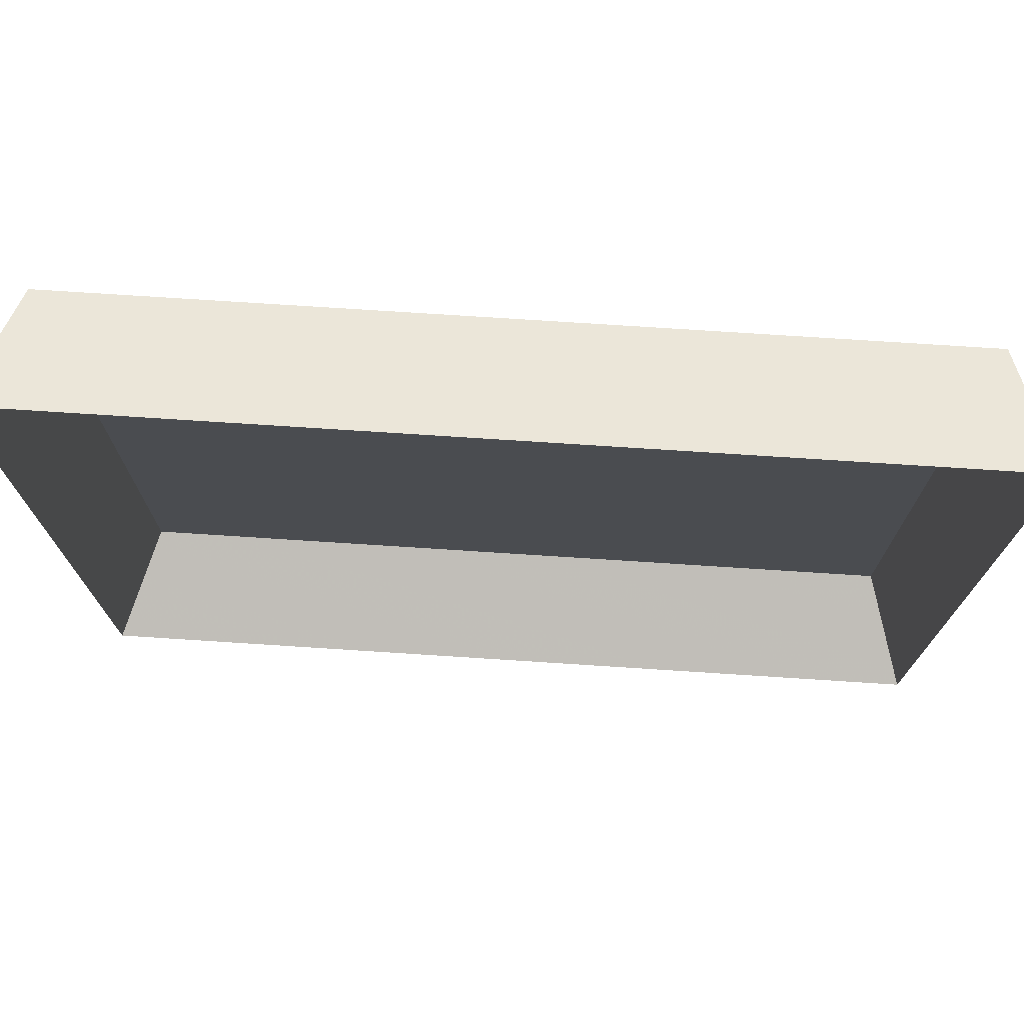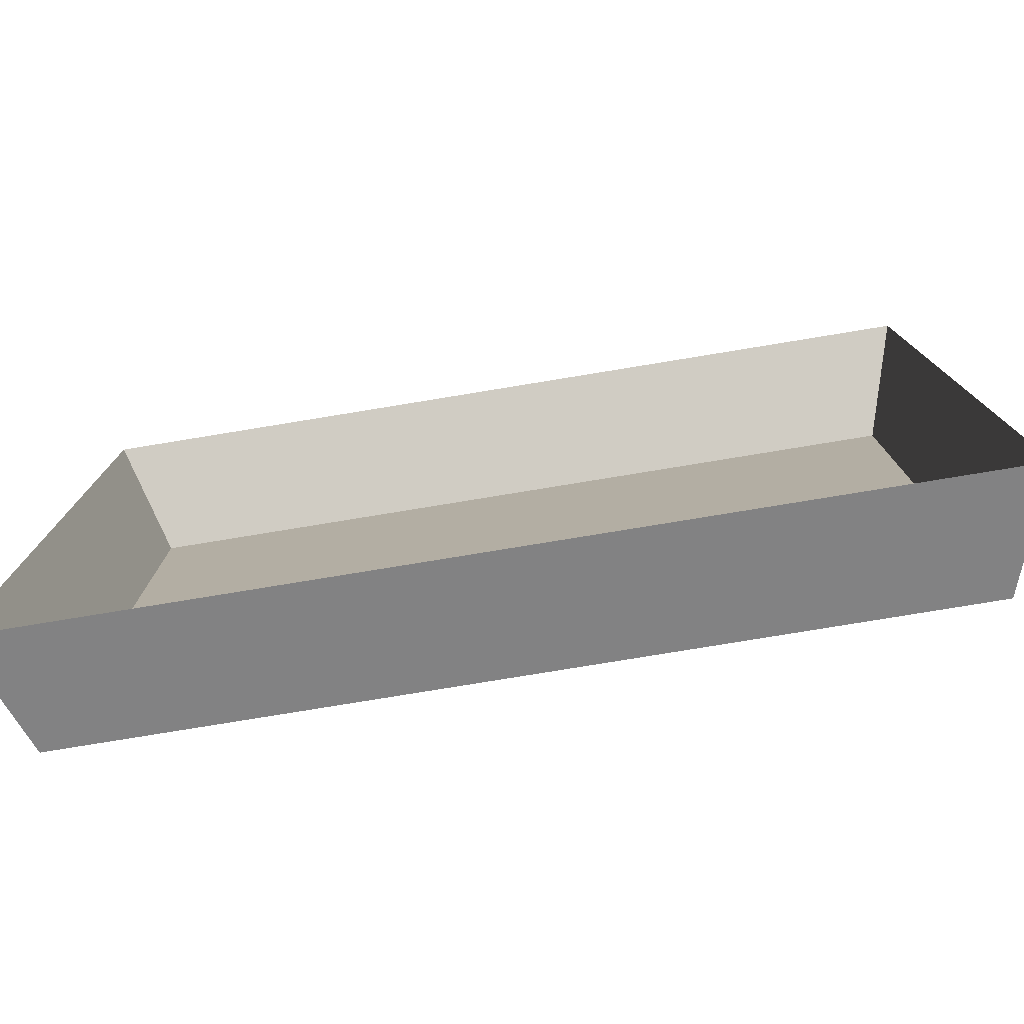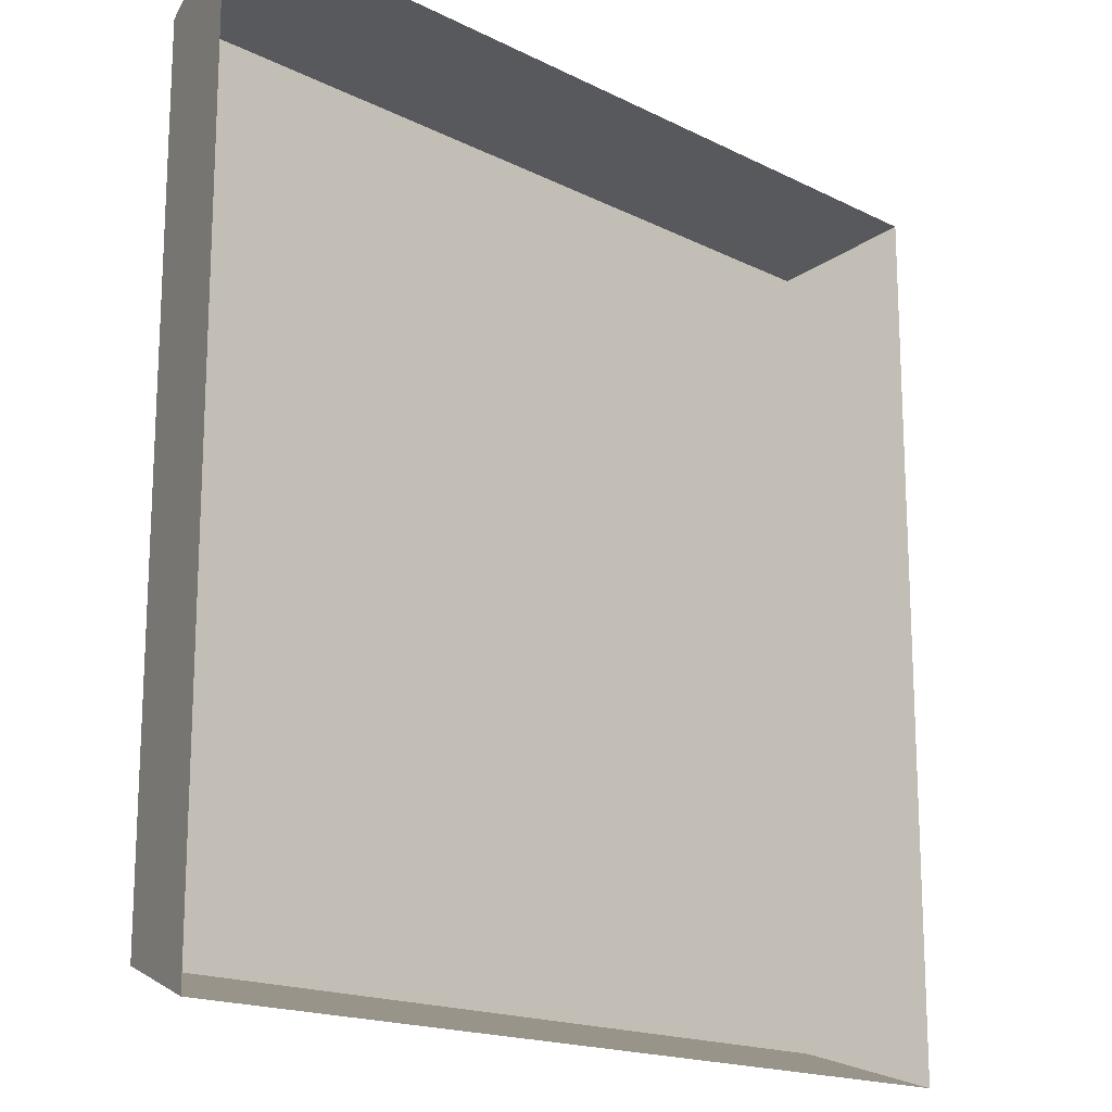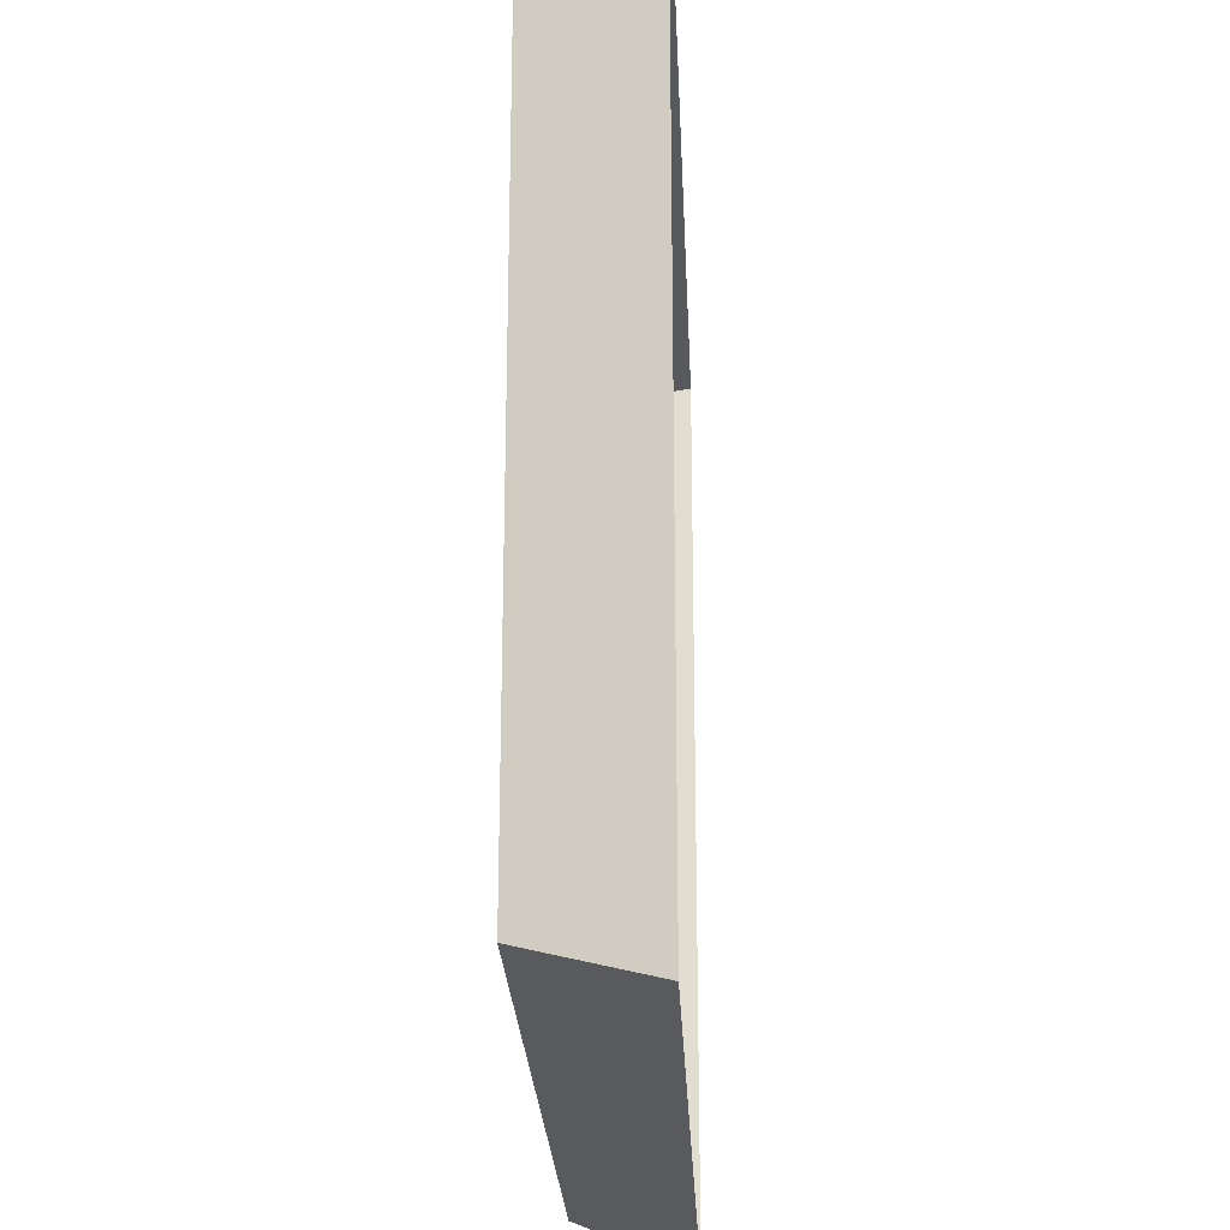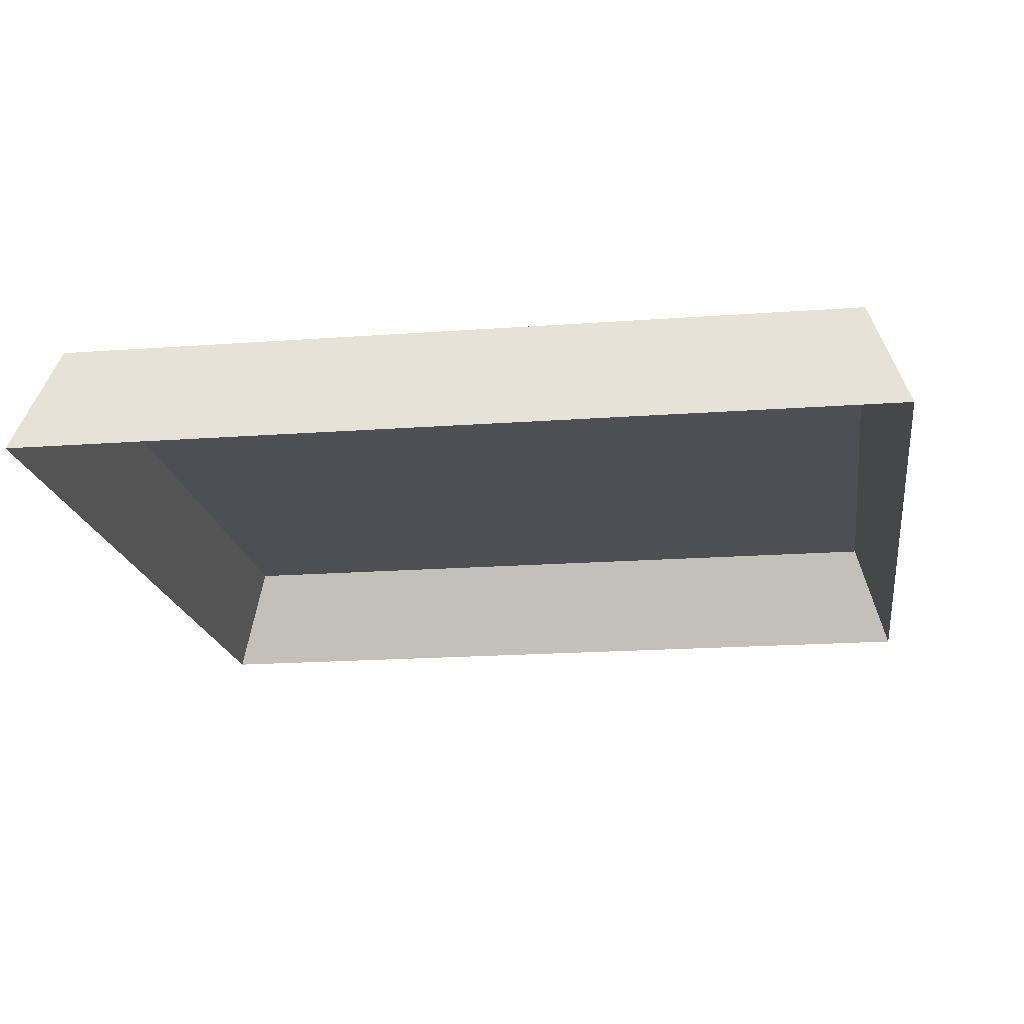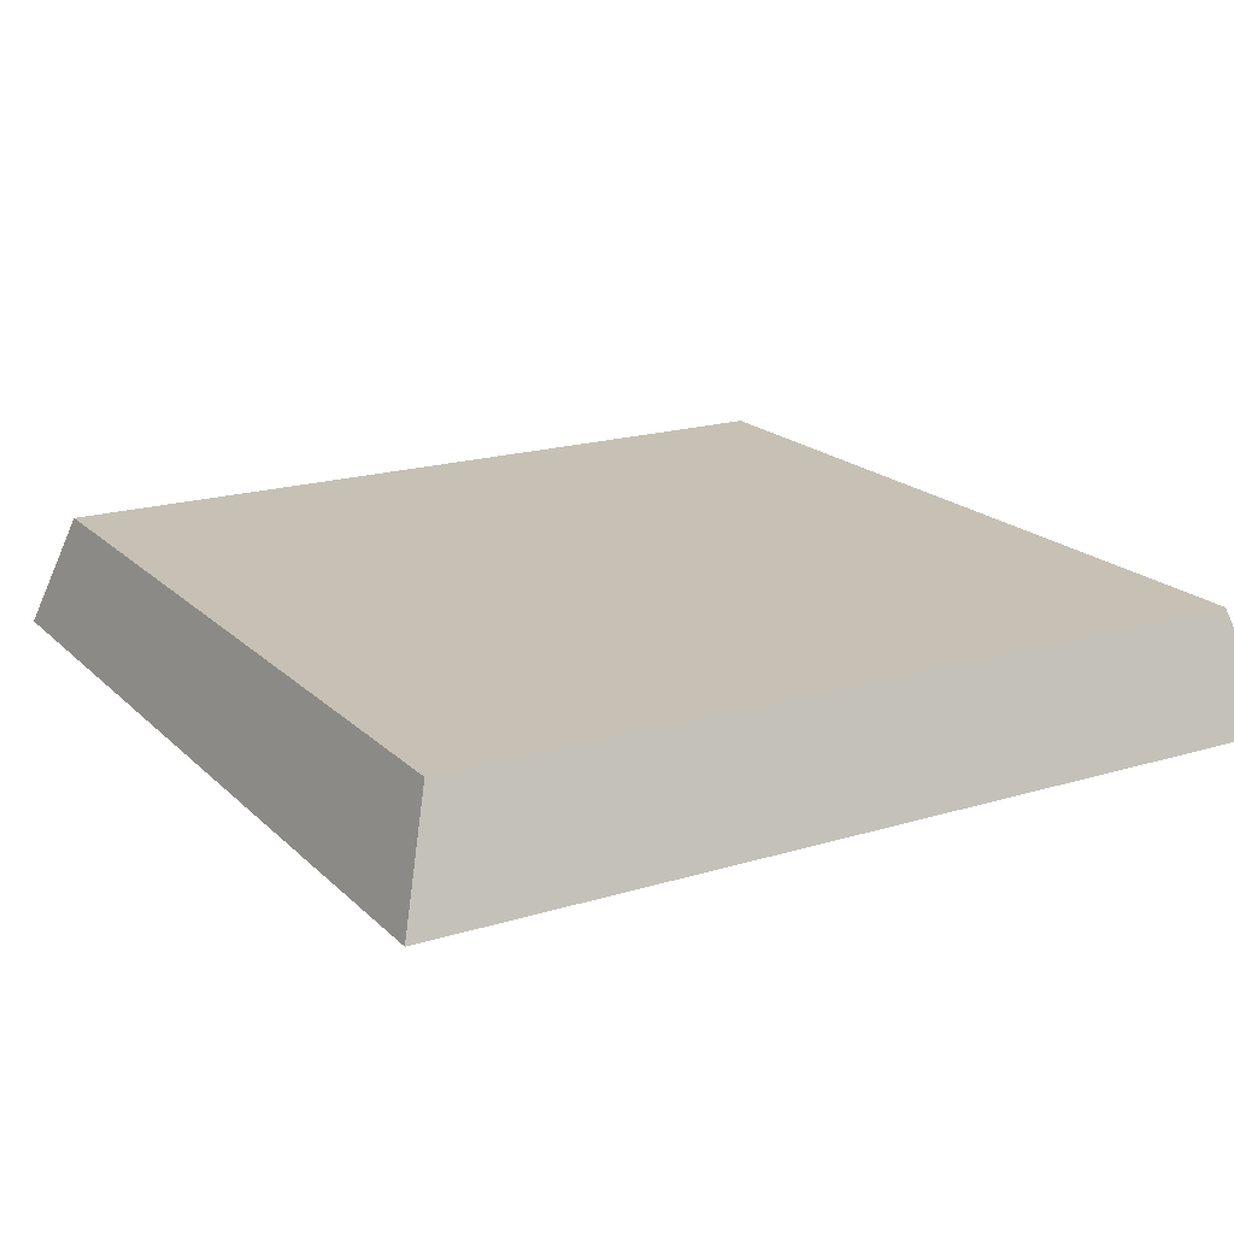
<metadata>
{"format":"obj","ext":"obj","renderer":"f3d","projection":"perspective","resolution":1024,"background":"white","views":[{"elev":75.2,"azim":3.7,"up":"+Z"},{"elev":-78.8,"azim":9.3,"up":"+Z"},{"elev":-17.1,"azim":-45.1,"up":"+Z"},{"elev":-23.8,"azim":-87.6,"up":"+Z"},{"elev":-18.3,"azim":-171.8,"up":"+Y"},{"elev":18.5,"azim":59.7,"up":"+Y"}]}
</metadata>
<code>
v -0.1406 0.04688 0.1016
v -0.1328 0.04688 0.1406
v -0.1406 0.04688 0.1484
v -0.09375 0.04688 0.1484
v -0.09375 0.04688 0.1016
v -0.07812 0.04688 0.1016
v -0.07031 0.04688 0.1406
v -0.07812 0.04688 0.1484
v -0.03125 0.04688 0.1484
v -0.03125 0.04688 0.1016
v -0.01562 0.04688 0.1016
v -0.007812 0.04688 0.1406
v -0.01562 0.04688 0.1484
v 0.03125 0.04688 0.1484
v 0.03125 0.04688 0.1016
v 0.04688 0.04688 0.1016
v 0.05469 0.04688 0.1406
v 0.04688 0.04688 0.1484
v 0.09375 0.04688 0.1484
v 0.09375 0.04688 0.1016
v 0.1094 0.04688 0.1016
v 0.1172 0.04688 0.1406
v 0.1094 0.04688 0.1484
v 0.1562 0.04688 0.1484
v 0.1562 0.04688 0.1016
v 0.1094 0.04688 0.03906
v 0.1172 0.04688 0.07812
v 0.1094 0.04688 0.08594
v 0.1562 0.04688 0.08594
v 0.1562 0.04688 0.03906
v 0.04688 0.04688 0.03906
v 0.05469 0.04688 0.07812
v 0.04688 0.04688 0.08594
v 0.09375 0.04688 0.08594
v 0.09375 0.04688 0.03906
v -0.01562 0.04688 0.03906
v -0.007812 0.04688 0.07812
v -0.01562 0.04688 0.08594
v 0.03125 0.04688 0.08594
v 0.03125 0.04688 0.03906
v -0.07812 0.04688 0.03906
v -0.07031 0.04688 0.07812
v -0.07812 0.04688 0.08594
v -0.03125 0.04688 0.08594
v -0.03125 0.04688 0.03906
v -0.1406 0.04688 0.03906
v -0.1328 0.04688 0.07812
v -0.1406 0.04688 0.08594
v -0.09375 0.04688 0.08594
v -0.09375 0.04688 0.03906
v 0.1094 0.04688 -0.02344
v 0.1172 0.04688 0.01562
v 0.1094 0.04688 0.02344
v 0.1562 0.04688 0.02344
v 0.1562 0.04688 -0.02344
v 0.04688 0.04688 -0.02344
v 0.05469 0.04688 0.01562
v 0.04688 0.04688 0.02344
v 0.09375 0.04688 0.02344
v 0.09375 0.04688 -0.02344
v -0.01562 0.04688 -0.02344
v -0.007812 0.04688 0.01562
v -0.01562 0.04688 0.02344
v 0.03125 0.04688 0.02344
v 0.03125 0.04688 -0.02344
v -0.07812 0.04688 -0.02344
v -0.07031 0.04688 0.01562
v -0.07812 0.04688 0.02344
v -0.03125 0.04688 0.02344
v -0.03125 0.04688 -0.02344
v -0.1406 0.04688 -0.02344
v -0.1328 0.04688 0.01562
v -0.1406 0.04688 0.02344
v -0.09375 0.04688 0.02344
v -0.09375 0.04688 -0.02344
v 0.1094 0.04688 -0.08594
v 0.1172 0.04688 -0.04688
v 0.1094 0.04688 -0.03906
v 0.1562 0.04688 -0.03906
v 0.1562 0.04688 -0.08594
v 0.04688 0.04688 -0.08594
v 0.05469 0.04688 -0.04688
v 0.04688 0.04688 -0.03906
v 0.09375 0.04688 -0.03906
v 0.09375 0.04688 -0.08594
v -0.01562 0.04688 -0.08594
v -0.007812 0.04688 -0.04688
v -0.01562 0.04688 -0.03906
v 0.03125 0.04688 -0.03906
v 0.03125 0.04688 -0.08594
v -0.07812 0.04688 -0.08594
v -0.07031 0.04688 -0.04688
v -0.07812 0.04688 -0.03906
v -0.03125 0.04688 -0.03906
v -0.03125 0.04688 -0.08594
v -0.1406 0.04688 -0.08594
v -0.1328 0.04688 -0.04688
v -0.1406 0.04688 -0.03906
v -0.09375 0.04688 -0.03906
v -0.09375 0.04688 -0.08594
v 0.1094 0.04688 -0.1484
v 0.1172 0.04688 -0.1094
v 0.1094 0.04688 -0.1016
v 0.1562 0.04688 -0.1016
v 0.1562 0.04688 -0.1484
v 0.04688 0.04688 -0.1484
v 0.05469 0.04688 -0.1094
v 0.04688 0.04688 -0.1016
v 0.09375 0.04688 -0.1016
v 0.09375 0.04688 -0.1484
v -0.01562 0.04688 -0.1484
v -0.007812 0.04688 -0.1094
v -0.01562 0.04688 -0.1016
v 0.03125 0.04688 -0.1016
v 0.03125 0.04688 -0.1484
v -0.07812 0.04688 -0.1484
v -0.07031 0.04688 -0.1094
v -0.07812 0.04688 -0.1016
v -0.03125 0.04688 -0.1016
v -0.03125 0.04688 -0.1484
v -0.1406 0.04688 -0.1484
v -0.1328 0.04688 -0.1094
v -0.1406 0.04688 -0.1016
v -0.09375 0.04688 -0.1016
v -0.09375 0.04688 -0.1484
v -0.1562 0.04688 -0.1641
v 0.1719 0.04688 -0.1641
v 0.1719 0.04688 0.1641
v -0.1562 0.04688 0.1641
v -0.1719 0 -0.1797
v 0.1875 0 -0.1797
v 0.1875 0 0.1797
v -0.1719 0 0.1797
f 1 2 3
f 3 2 4
f 4 2 5
f 5 2 1
f 6 7 8
f 8 7 9
f 9 7 10
f 10 7 6
f 11 12 13
f 13 12 14
f 14 12 15
f 15 12 11
f 16 17 18
f 18 17 19
f 19 17 20
f 20 17 16
f 21 22 23
f 23 22 24
f 24 22 25
f 25 22 21
f 26 27 28
f 28 27 29
f 29 27 30
f 30 27 26
f 31 32 33
f 33 32 34
f 34 32 35
f 35 32 31
f 36 37 38
f 38 37 39
f 39 37 40
f 40 37 36
f 41 42 43
f 43 42 44
f 44 42 45
f 45 42 41
f 46 47 48
f 48 47 49
f 49 47 50
f 50 47 46
f 51 52 53
f 53 52 54
f 54 52 55
f 55 52 51
f 56 57 58
f 58 57 59
f 59 57 60
f 60 57 56
f 61 62 63
f 63 62 64
f 64 62 65
f 65 62 61
f 66 67 68
f 68 67 69
f 69 67 70
f 70 67 66
f 71 72 73
f 73 72 74
f 74 72 75
f 75 72 71
f 76 77 78
f 78 77 79
f 79 77 80
f 80 77 76
f 81 82 83
f 83 82 84
f 84 82 85
f 85 82 81
f 86 87 88
f 88 87 89
f 89 87 90
f 90 87 86
f 91 92 93
f 93 92 94
f 94 92 95
f 95 92 91
f 96 97 98
f 98 97 99
f 99 97 100
f 100 97 96
f 101 102 103
f 103 102 104
f 104 102 105
f 105 102 101
f 106 107 108
f 108 107 109
f 109 107 110
f 110 107 106
f 111 112 113
f 113 112 114
f 114 112 115
f 115 112 111
f 116 117 118
f 118 117 119
f 119 117 120
f 120 117 116
f 121 122 123
f 123 122 124
f 124 122 125
f 125 122 121
f 126 127 128
f 126 128 129
f 126 129 130
f 126 130 131
f 126 131 127
f 127 131 132
f 127 132 128
f 128 132 133
f 128 133 129
f 129 133 130

</code>
